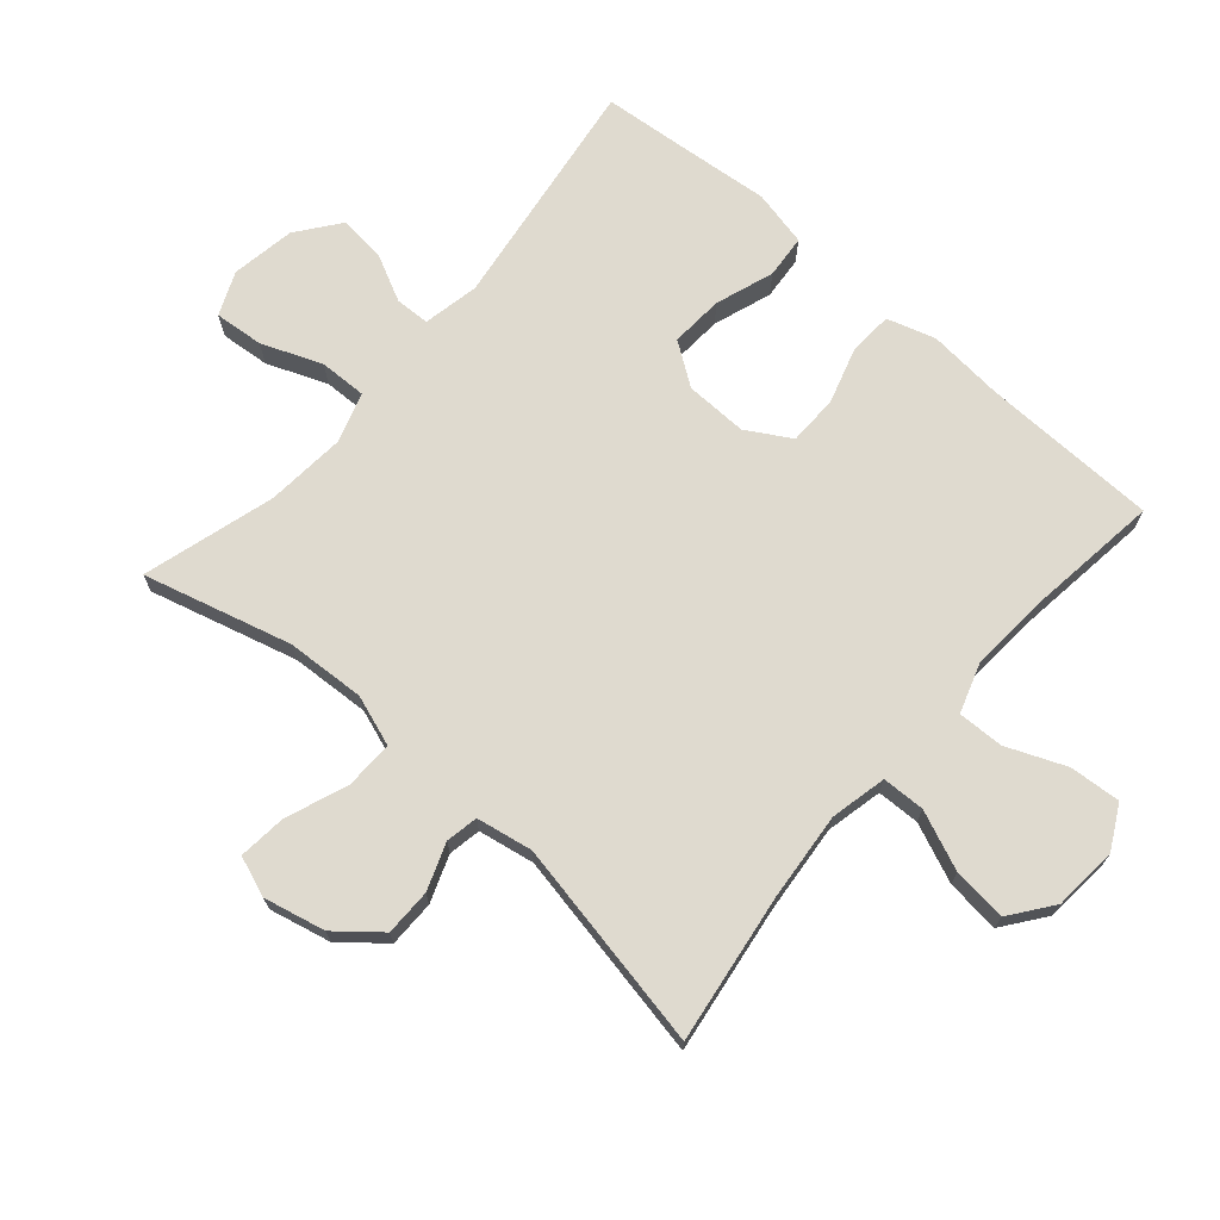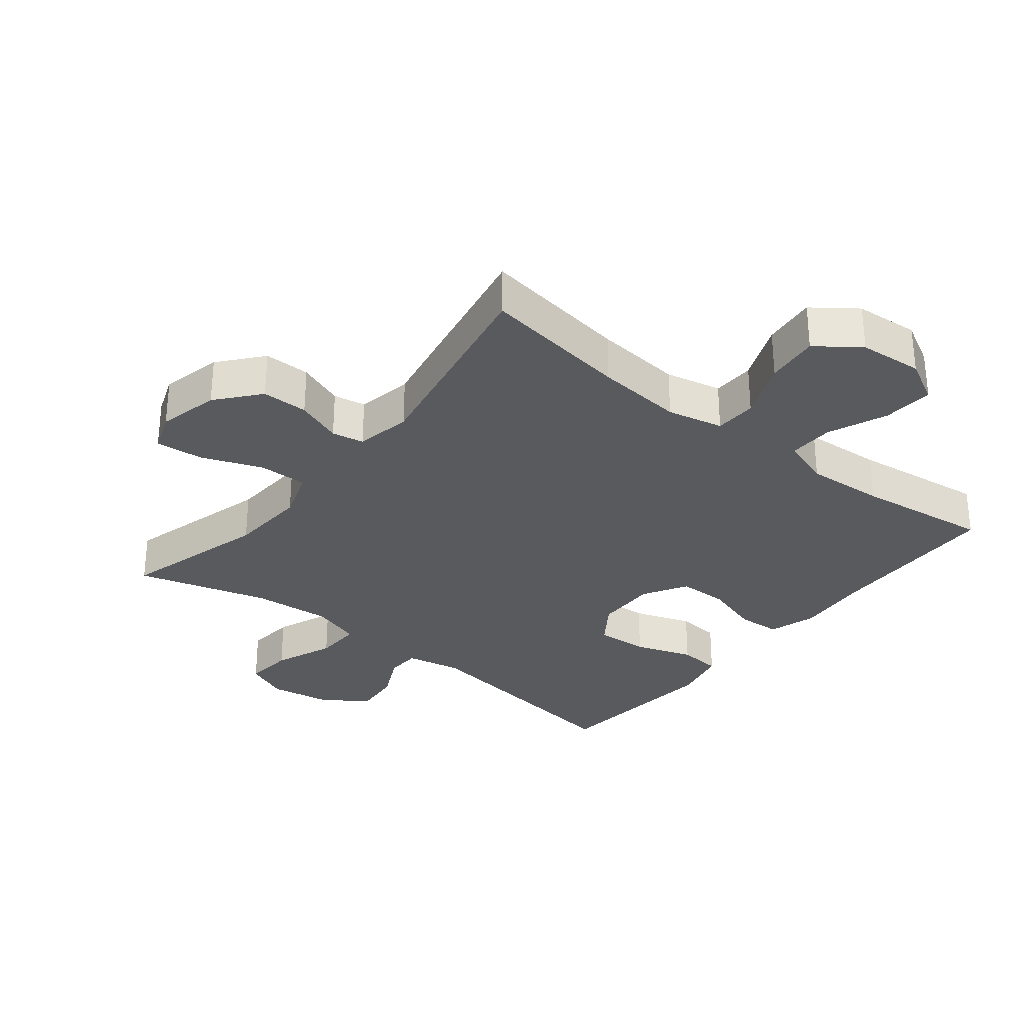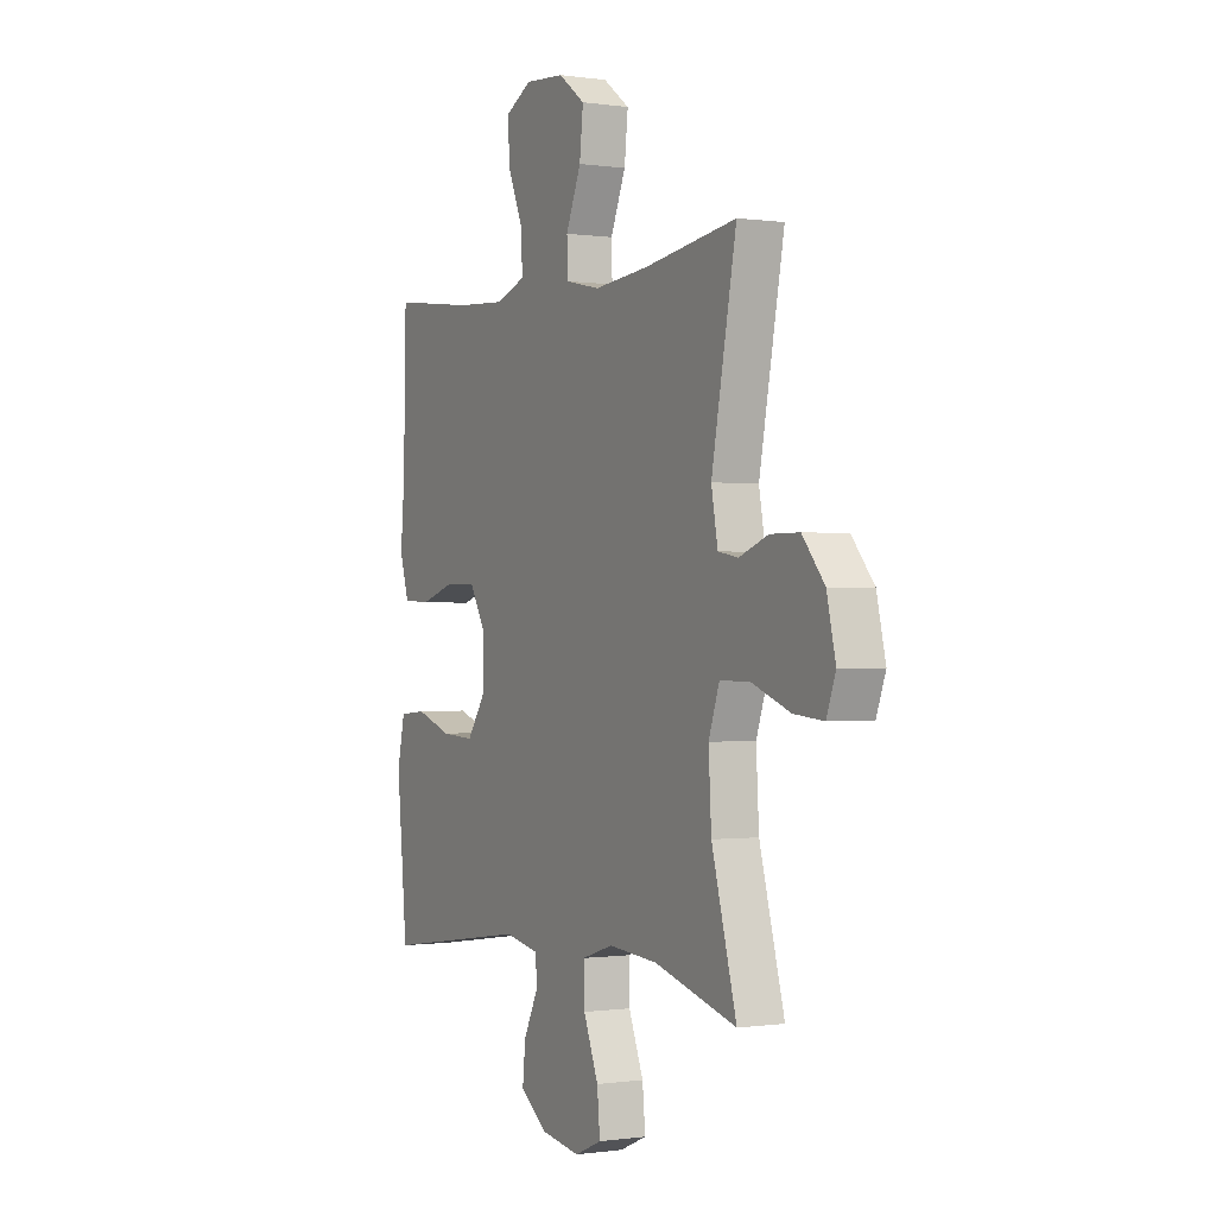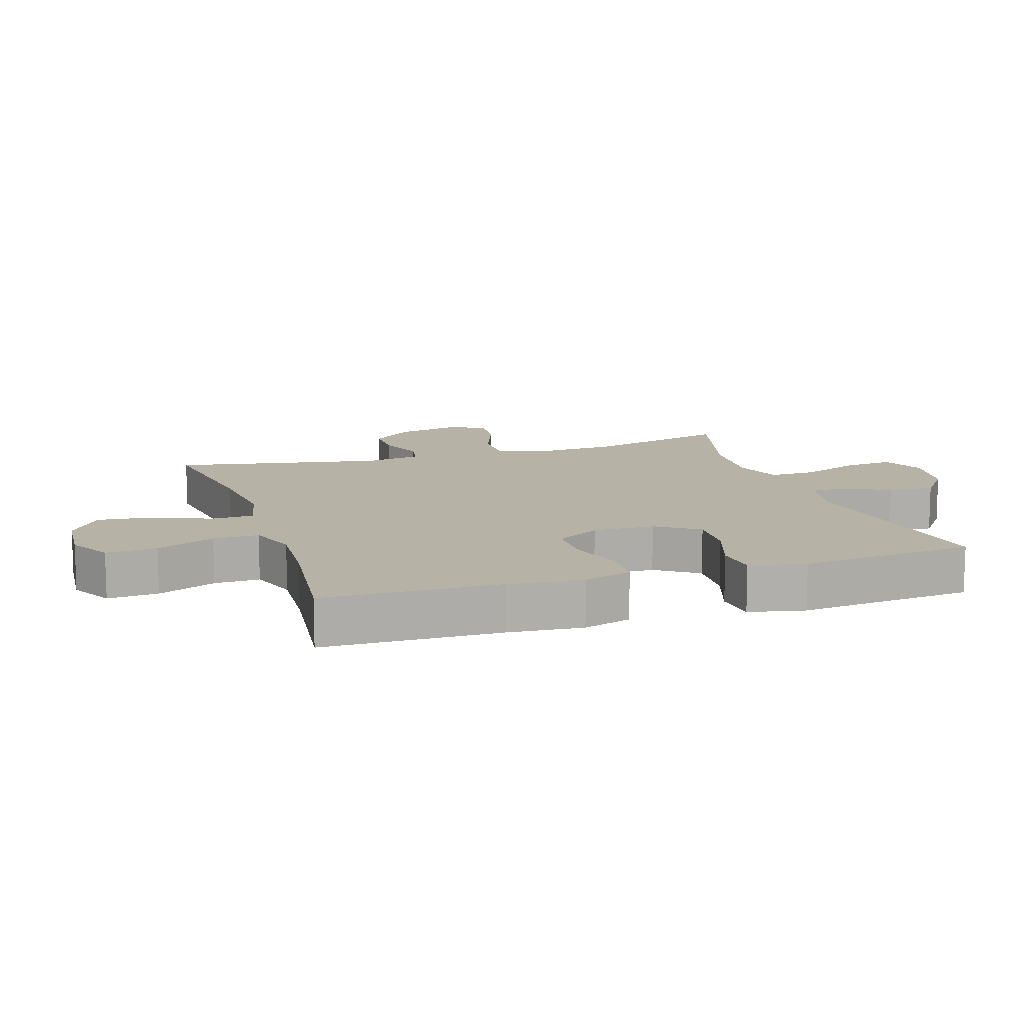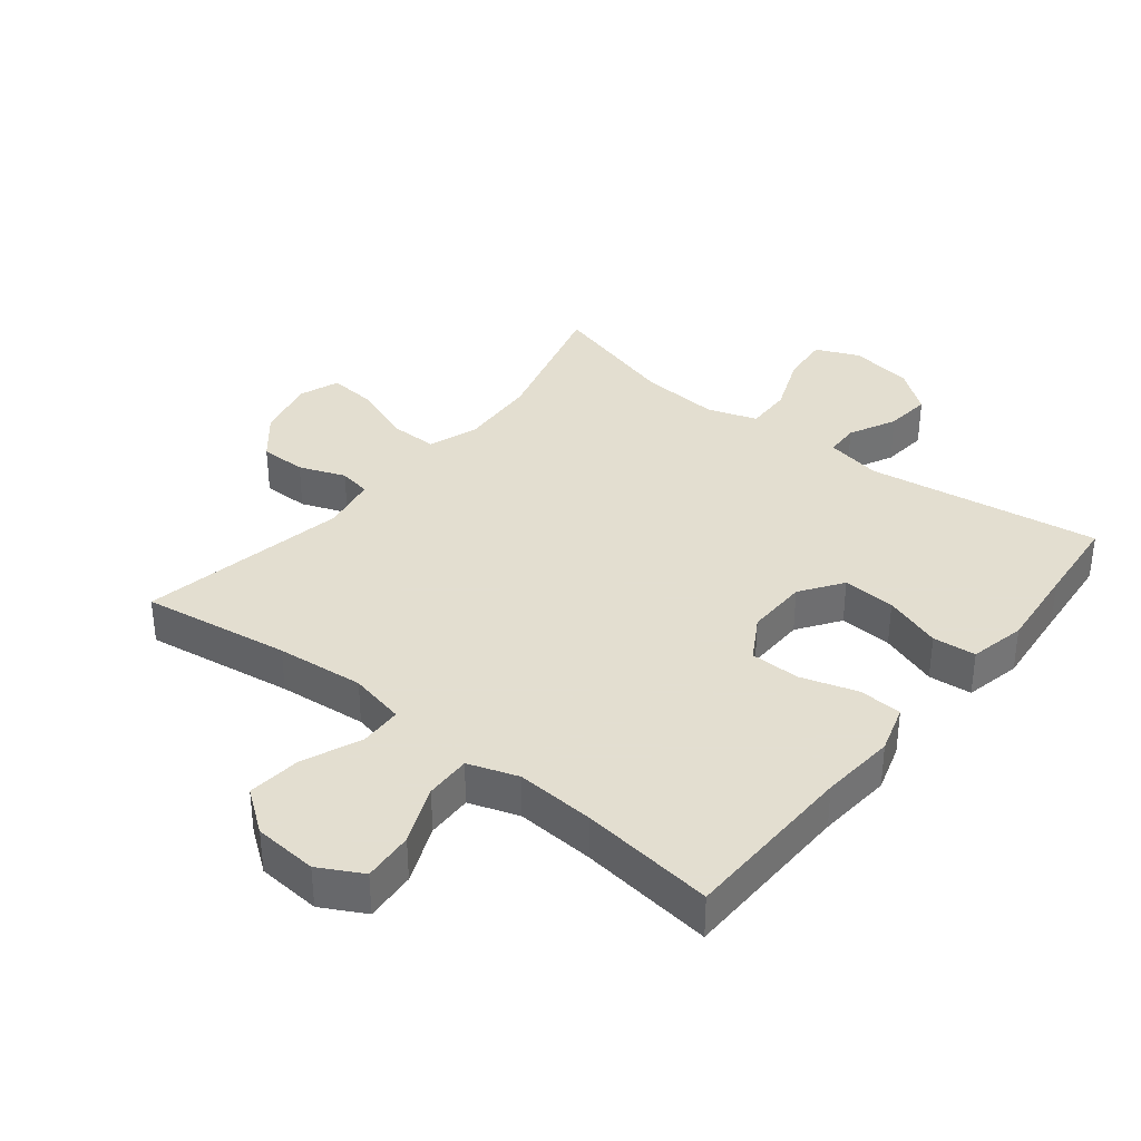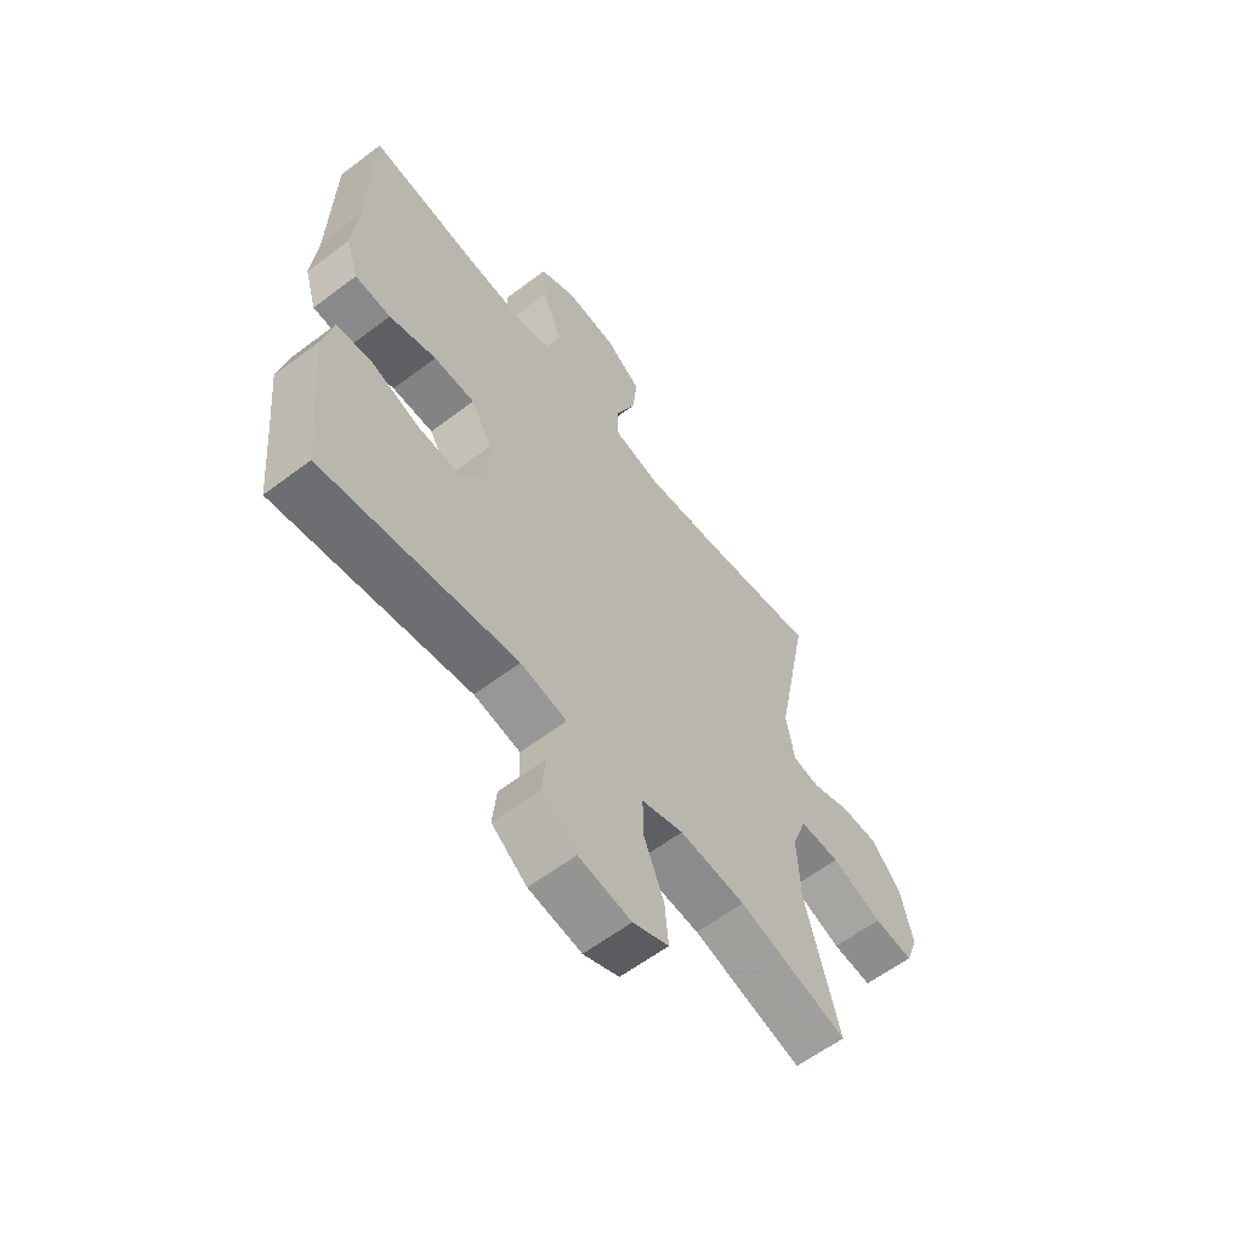
<metadata>
{"format":"obj","ext":"obj","renderer":"f3d","projection":"perspective","resolution":1024,"background":"white","views":[{"elev":70.7,"azim":-48.9,"up":"+Y"},{"elev":-30.7,"azim":-38.6,"up":"+Y"},{"elev":-0.4,"azim":-118.3,"up":"+Z"},{"elev":12.2,"azim":72.0,"up":"+Y"},{"elev":35.9,"azim":38.5,"up":"+Y"},{"elev":-60.6,"azim":127.7,"up":"+Z"}]}
</metadata>
<code>
v 0.5 0.07 0.5
v 0.506 0.07 0.227
v 0.516 0.07 0.111
v 0.493 0.07 0.036
v 0.426 0.07 0.032
v 0.338 0.07 0.059
v 0.261 0.07 0.058
v 0.221 0.07 -0.01
v 0.223 0.07 -0.106
v 0.268 0.07 -0.171
v 0.35 0.07 -0.166
v 0.44 0.07 -0.135
v 0.507 0.07 -0.141
v 0.526 0.07 -0.228
v 0.513 0.07 -0.36
v 0.5 0.07 -0.5
v 0.137 0.07 -0.447
v 0.05 0.07 -0.464
v 0.048 0.07 -0.517
v 0.084 0.07 -0.59
v 0.091 0.07 -0.662
v 0.025 0.07 -0.712
v -0.074 0.07 -0.728
v -0.141 0.07 -0.699
v -0.134 0.07 -0.623
v -0.097 0.07 -0.53
v -0.095 0.07 -0.457
v -0.173 0.07 -0.432
v -0.296 0.07 -0.442
v -0.5 0.07 -0.5
v -0.438 0.07 -0.272
v -0.431 0.07 -0.15
v -0.458 0.07 -0.072
v -0.533 0.07 -0.073
v -0.628 0.07 -0.109
v -0.702 0.07 -0.116
v -0.725 0.07 -0.054
v -0.703 0.07 0.041
v -0.648 0.07 0.107
v -0.576 0.07 0.107
v -0.504 0.07 0.08
v -0.454 0.07 0.089
v -0.438 0.07 0.176
v -0.5 0.07 0.5
v -0.27 0.07 0.466
v -0.134 0.07 0.453
v -0.047 0.07 0.472
v -0.045 0.07 0.538
v -0.083 0.07 0.629
v -0.092 0.07 0.712
v -0.026 0.07 0.761
v 0.073 0.07 0.769
v 0.14 0.07 0.733
v 0.134 0.07 0.654
v 0.096 0.07 0.563
v 0.094 0.07 0.492
v 0.171 0.07 0.466
v 0.293 0.07 0.474
v 0.5 0 0.5
v 0.506 0 0.227
v 0.516 0 0.111
v 0.493 0 0.036
v 0.426 0 0.032
v 0.338 0 0.059
v 0.261 0 0.058
v 0.221 0 -0.01
v 0.223 0 -0.106
v 0.268 0 -0.171
v 0.35 0 -0.166
v 0.44 0 -0.135
v 0.507 0 -0.141
v 0.526 0 -0.228
v 0.513 0 -0.36
v 0.5 0 -0.5
v 0.137 0 -0.447
v 0.05 0 -0.464
v 0.048 0 -0.517
v 0.084 0 -0.59
v 0.091 0 -0.662
v 0.025 0 -0.712
v -0.074 0 -0.728
v -0.141 0 -0.699
v -0.134 0 -0.623
v -0.097 0 -0.53
v -0.095 0 -0.457
v -0.173 0 -0.432
v -0.296 0 -0.442
v -0.5 0 -0.5
v -0.438 0 -0.272
v -0.431 0 -0.15
v -0.458 0 -0.072
v -0.533 0 -0.073
v -0.628 0 -0.109
v -0.702 0 -0.116
v -0.725 0 -0.054
v -0.703 0 0.041
v -0.648 0 0.107
v -0.576 0 0.107
v -0.504 0 0.08
v -0.454 0 0.089
v -0.438 0 0.176
v -0.5 0 0.5
v -0.27 0 0.466
v -0.134 0 0.453
v -0.047 0 0.472
v -0.045 0 0.538
v -0.083 0 0.629
v -0.092 0 0.712
v -0.026 0 0.761
v 0.073 0 0.769
v 0.14 0 0.733
v 0.134 0 0.654
v 0.096 0 0.563
v 0.094 0 0.492
v 0.171 0 0.466
v 0.293 0 0.474
f 52 53 54 55
f 52 55 56
f 51 52 56
f 48 49 50 51
f 47 48 51 56
f 46 47 56 57
f 43 44 45
f 42 43 45 46
f 38 39 40 41
f 38 41 42
f 37 38 42
f 34 35 36 37
f 33 34 37 42
f 32 33 42 46
f 29 30 31
f 28 29 31 32
f 27 28 32 46
f 23 24 25 26
f 23 26 27
f 19 20 21 22
f 18 19 22 23
f 15 16 17
f 15 17 18
f 14 15 18
f 11 12 13 14
f 10 11 14 18
f 9 10 18
f 8 9 18
f 3 4 5 6
f 2 3 6 7
f 58 1 2 7
f 57 58 7 8
f 23 27 46 57
f 8 18 23 57
f 113 112 111 110
f 114 113 110
f 114 110 109
f 109 108 107 106
f 114 109 106 105
f 115 114 105 104
f 103 102 101
f 104 103 101 100
f 99 98 97 96
f 100 99 96
f 100 96 95
f 95 94 93 92
f 100 95 92 91
f 104 100 91 90
f 89 88 87
f 90 89 87 86
f 104 90 86 85
f 84 83 82 81
f 85 84 81
f 80 79 78 77
f 81 80 77 76
f 75 74 73
f 76 75 73
f 76 73 72
f 72 71 70 69
f 76 72 69 68
f 76 68 67
f 76 67 66
f 64 63 62 61
f 65 64 61 60
f 65 60 59 116
f 66 65 116 115
f 115 104 85 81
f 115 81 76 66
f 1 59 60 2
f 2 60 61 3
f 3 61 62 4
f 4 62 63 5
f 5 63 64 6
f 6 64 65 7
f 7 65 66 8
f 8 66 67 9
f 9 67 68 10
f 10 68 69 11
f 11 69 70 12
f 12 70 71 13
f 13 71 72 14
f 14 72 73 15
f 15 73 74 16
f 16 74 75 17
f 17 75 76 18
f 18 76 77 19
f 19 77 78 20
f 20 78 79 21
f 21 79 80 22
f 22 80 81 23
f 23 81 82 24
f 24 82 83 25
f 25 83 84 26
f 26 84 85 27
f 27 85 86 28
f 28 86 87 29
f 29 87 88 30
f 30 88 89 31
f 31 89 90 32
f 32 90 91 33
f 33 91 92 34
f 34 92 93 35
f 35 93 94 36
f 36 94 95 37
f 37 95 96 38
f 38 96 97 39
f 39 97 98 40
f 40 98 99 41
f 41 99 100 42
f 42 100 101 43
f 43 101 102 44
f 44 102 103 45
f 45 103 104 46
f 46 104 105 47
f 47 105 106 48
f 48 106 107 49
f 49 107 108 50
f 50 108 109 51
f 51 109 110 52
f 52 110 111 53
f 53 111 112 54
f 54 112 113 55
f 55 113 114 56
f 56 114 115 57
f 57 115 116 58
f 58 116 59 1

</code>
